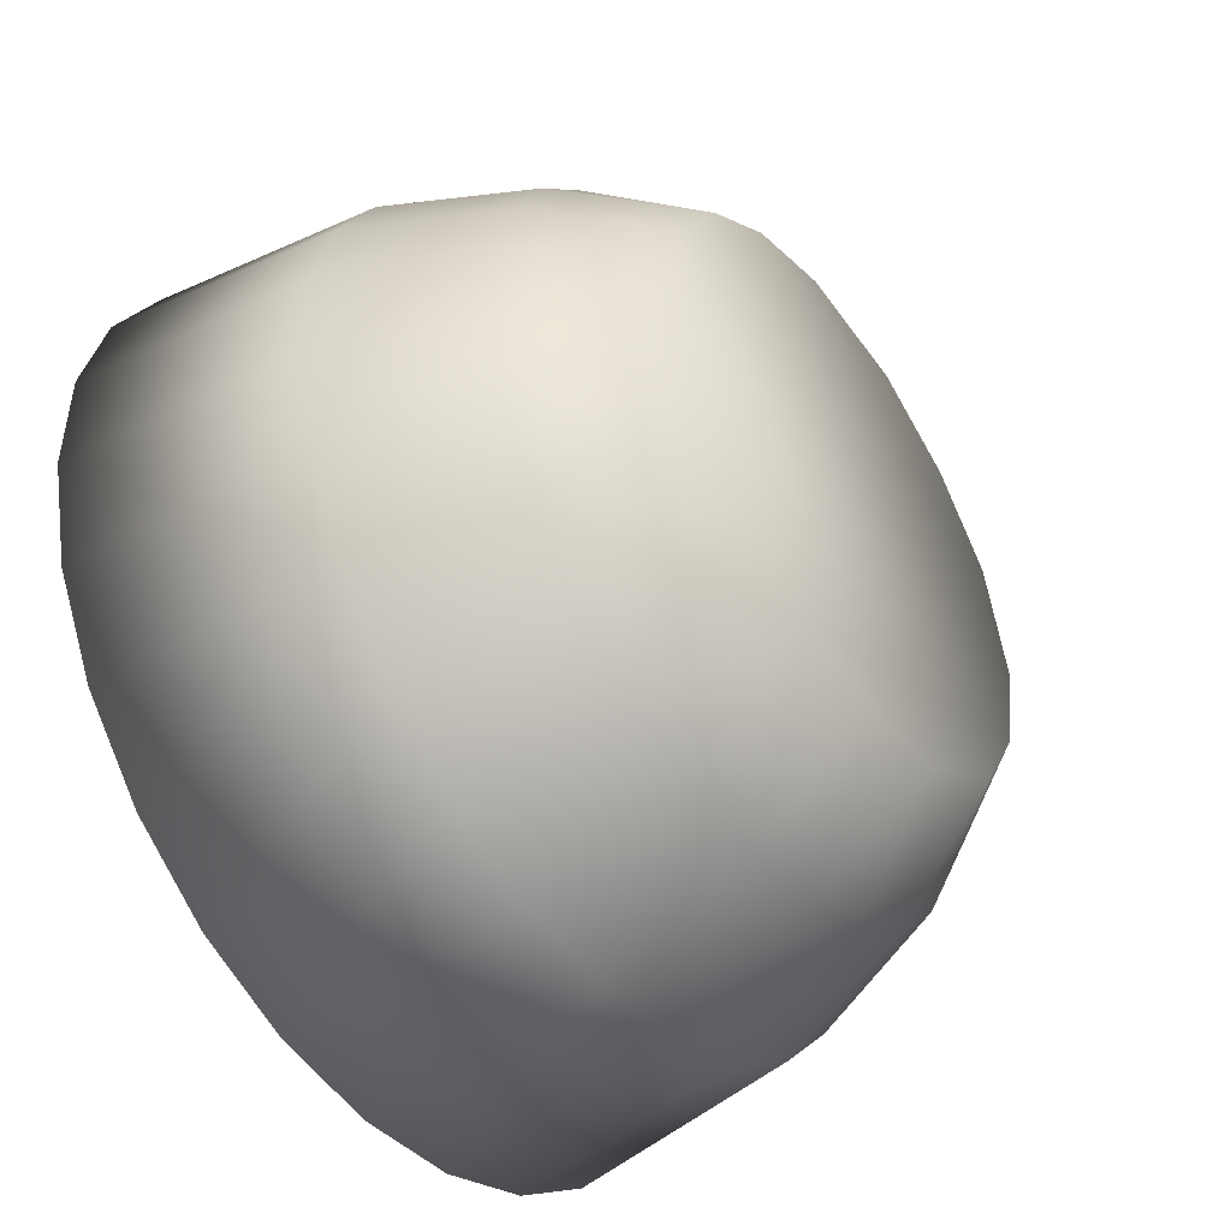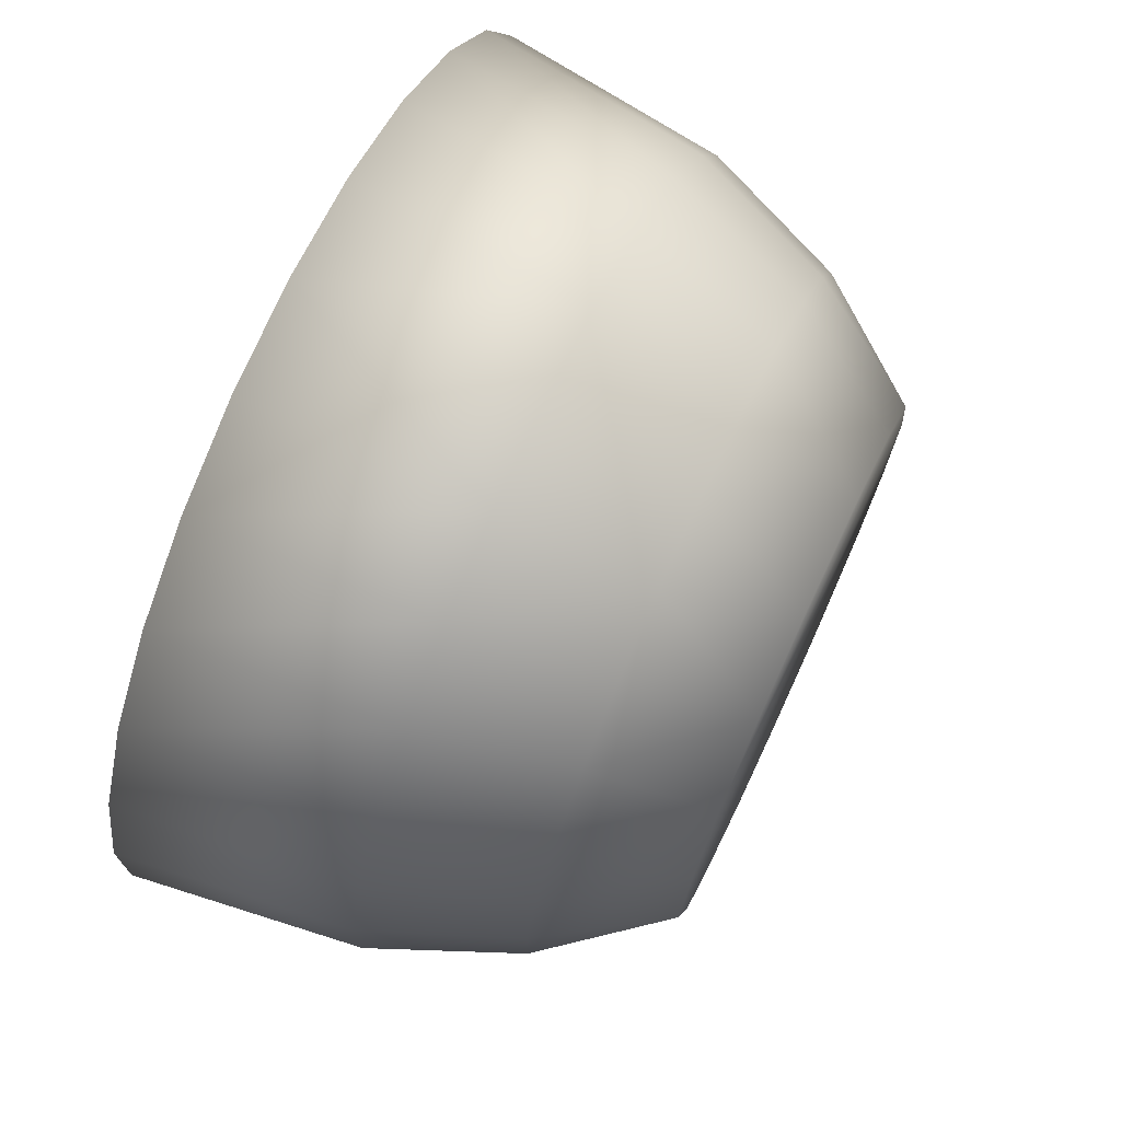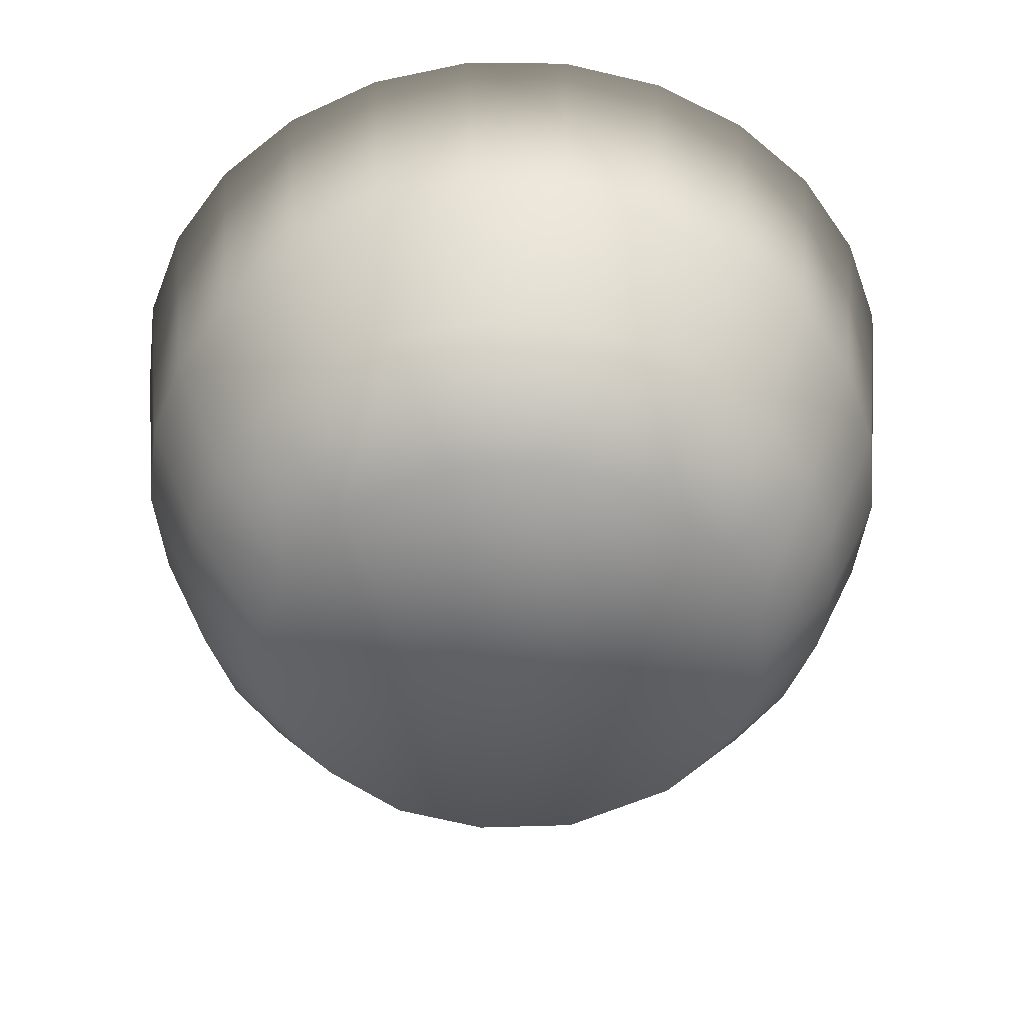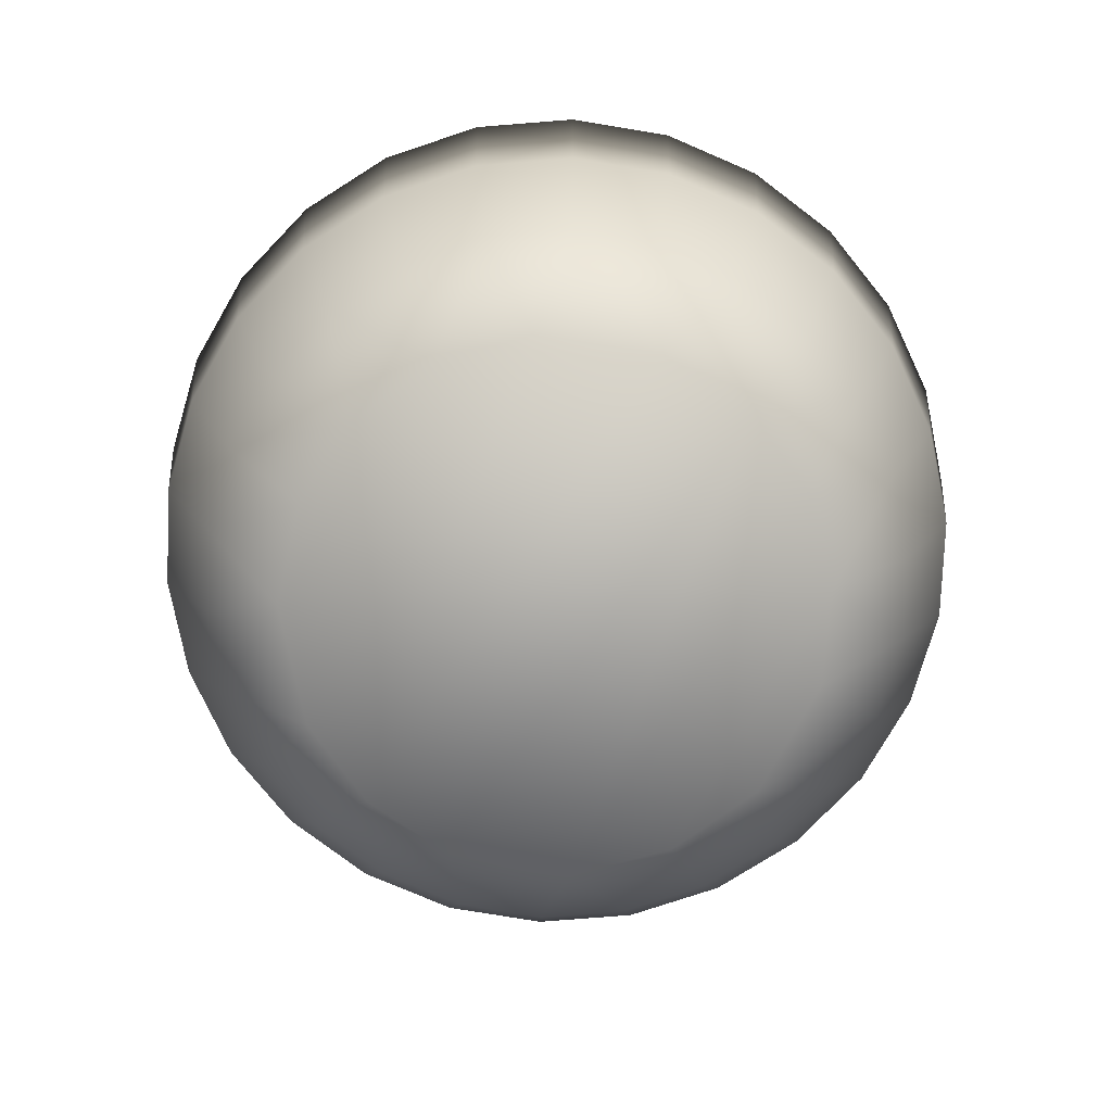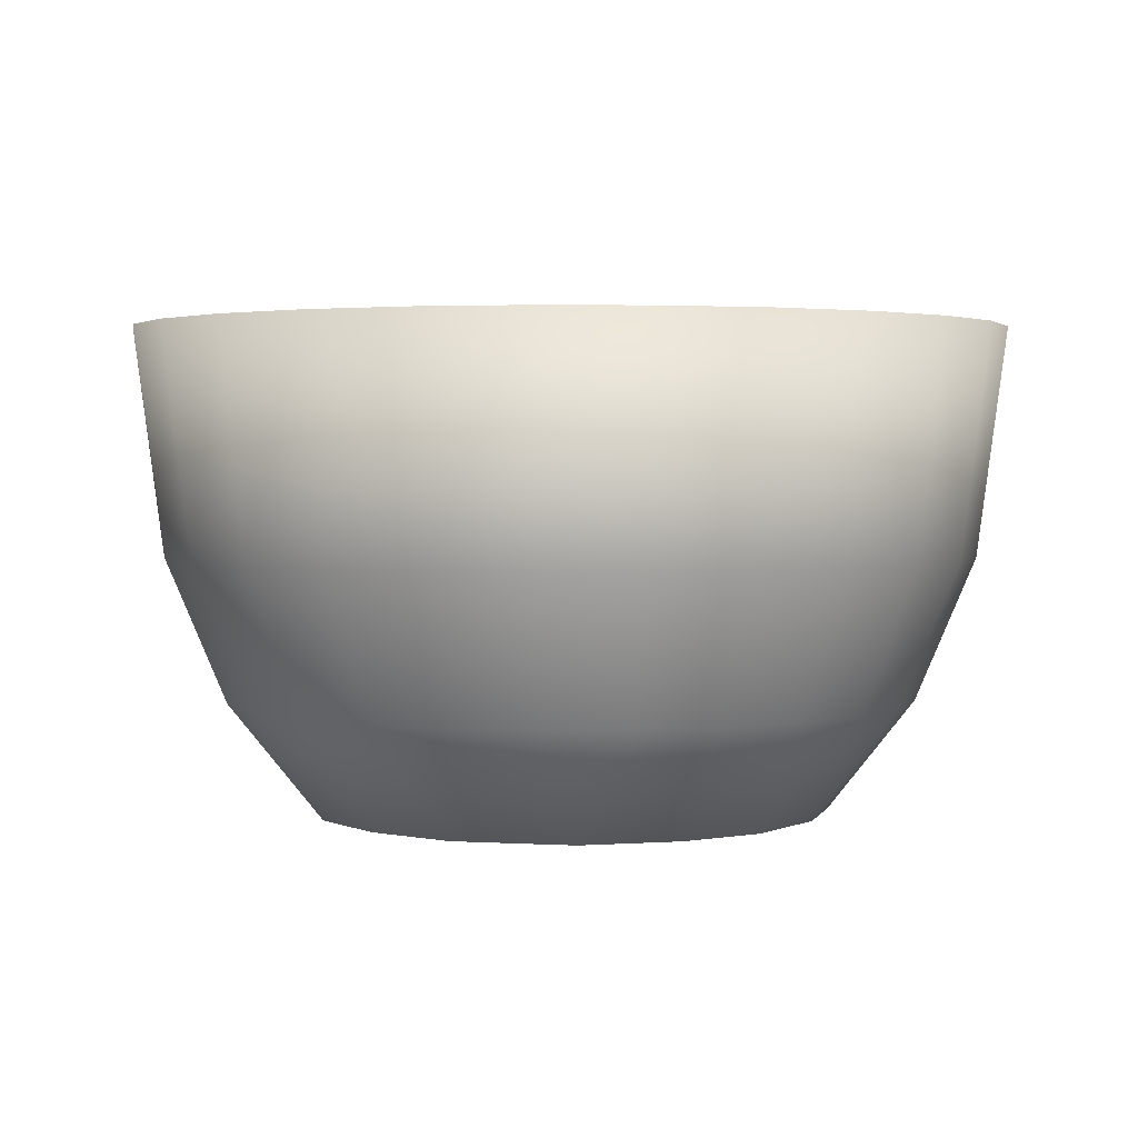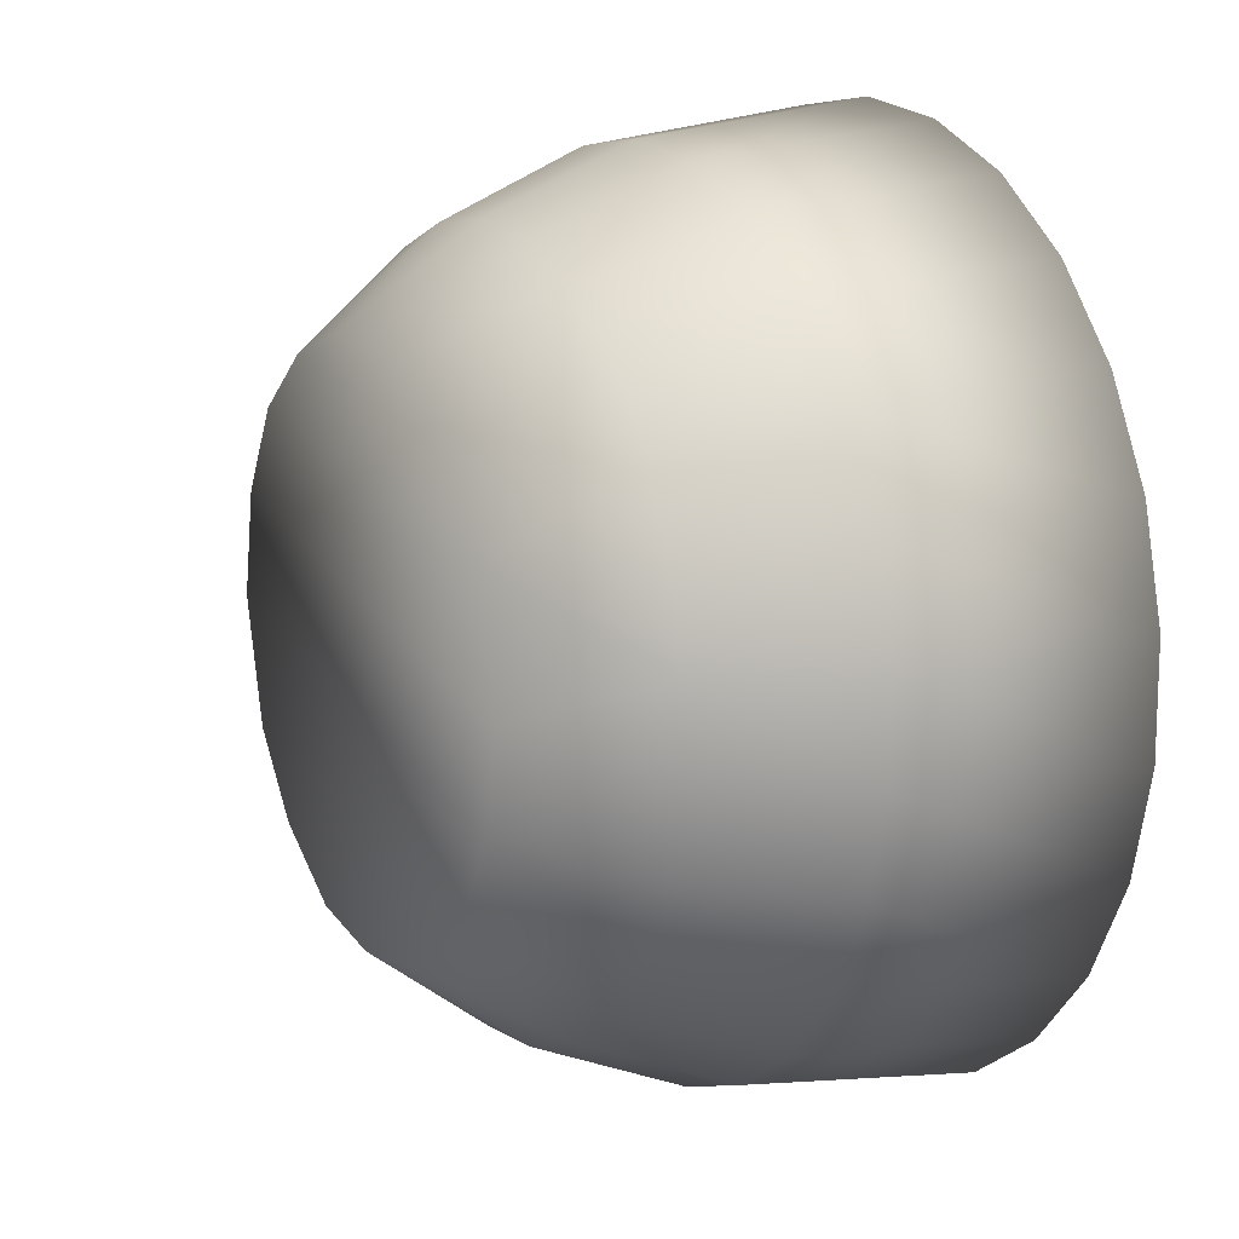
<metadata>
{"format":"obj","ext":"obj","renderer":"f3d","projection":"perspective","resolution":1024,"background":"white","views":[{"elev":-47.4,"azim":-54.7,"up":"+Z"},{"elev":72.7,"azim":-65.1,"up":"+Z"},{"elev":-50.1,"azim":103.1,"up":"+Y"},{"elev":-77.6,"azim":-113.2,"up":"+Y"},{"elev":2.6,"azim":156.4,"up":"+Y"},{"elev":13.3,"azim":62.5,"up":"+Z"}]}
</metadata>
<code>
g cookWare_smallBowl
v -0.06466 0.05714 -0.1221
v -0.01698 0.05712 -0.1375
v 0.033 0.05714 -0.1339
v 0.1295 0.05714 0.04992
v 0.1063 0.05709 0.091
v -0.1045 0.05712 0.09309
v 0.05213 0.05711 0.1301
v -0.01401 0.05711 0.1396
v -0.06466 0.05714 0.1236
v -0.1361 0.0571 -0.03277
v -0.1684 0.2065 0.02082
v -0.1684 0.2065 -0.02008
v -0.135 0.0571 0.03708
v -0.1586 0.2065 0.06054
v -0.1801 0.2126 0.06869
v -0.1913 0.2126 0.0236
v -0.1586 0.2126 0.1098
v -0.1396 0.2065 0.09675
v -0.1278 0.2126 0.1446
v -0.1045 0.05712 0.09309
v -0.1125 0.2065 0.1274
v -0.07884 0.2065 0.1506
v -0.08953 0.2126 0.171
v -0.06466 0.05714 0.1236
v -0.0406 0.2065 0.1651
v -0.04611 0.2126 0.1874
v 1.162e-06 0.2126 0.193
v 0.1295 0.05714 0.04992
v 0.1394 0.05711 -0.0023
v 0.05213 0.05711 0.1301
v -0.01401 0.05711 0.1396
v 0.1063 0.05709 0.091
v 1.162e-06 0.2065 0.17
v 0.04611 0.2126 0.1874
v 0.04061 0.2065 0.1651
v 0.08954 0.2126 0.171
v 0.07885 0.2065 0.1506
v 0.1278 0.2126 0.1446
v 0.1125 0.2065 0.1274
v 0.1586 0.2126 0.1098
v 0.1396 0.2065 0.09675
v 0.1586 0.2065 0.06054
v 0.1801 0.2126 0.06869
v 0.1913 0.2126 0.0236
v 0.1684 0.2065 0.02082
v 0.1684 0.2065 -0.02008
v 0.1913 0.2126 -0.02285
v 0.1785 0.1128 0.02204
v 0.1785 0.1128 -0.0213
v 0.1785 0.1128 -0.0213
v 0.1801 0.2126 -0.06794
v 0.1681 0.1128 -0.06338
v 0.1586 0.2126 -0.1091
v 0.1525 0.05021 -0.01815
v 0.1525 0.05021 0.01889
v 0.1785 0.1128 0.02204
v 0.1155 -1.162e-06 0.0003696
v 0.1076 1.119e-05 -0.04043
v -0.1158 -1.162e-06 -0.002145
v 0.1437 0.05021 -0.05412
v 0.148 0.1128 -0.1018
v 0.1265 0.05021 -0.08692
v 0.08649 5.007e-06 -0.07624
v 0.1019 0.05021 -0.1146
v 0.0434 -2.588e-05 -0.107
v 0.1192 0.1128 -0.1342
v 0.1278 0.2126 -0.1438
v 0.08954 0.2126 -0.1702
v 0.08356 0.1128 -0.1588
v 0.07142 0.05021 -0.1357
v 0.04303 0.1128 -0.1742
v 0.04611 0.2126 -0.1867
v 0.03678 0.05021 -0.1488
v 1.162e-06 0.1128 -0.1794
v 1.162e-06 0.2126 -0.1923
v -0.0461 0.2126 -0.1867
v 1.162e-06 1.119e-05 -0.1147
v -0.0387 -1.353e-05 -0.1088
v 1.162e-06 0.05021 -0.1533
v -0.03677 0.05021 -0.1488
v -0.04302 0.1128 -0.1742
v -0.07141 0.05021 -0.1357
v -0.0763 1.119e-05 -0.08576
v -0.08355 0.1128 -0.1588
v -0.08953 0.2126 -0.1702
v -0.1019 0.05021 -0.1146
v -0.1192 0.1128 -0.1342
v -0.1278 0.2126 -0.1438
v -0.1265 0.05021 -0.08692
v -0.148 0.1128 -0.1018
v -0.1586 0.2126 -0.1091
v -0.1801 0.2126 -0.06794
v -0.1681 0.1128 -0.06338
v -0.1023 -1.353e-05 -0.05331
v 0.08649 5.007e-06 -0.07624
v -0.1437 0.05021 -0.05412
v -0.1158 -1.162e-06 -0.002145
v -0.1525 0.05021 -0.01815
v -0.1525 0.05021 0.01889
v -0.1785 0.1128 -0.0213
v -0.1913 0.2126 -0.02285
v -0.1785 0.1128 0.02204
v -0.1785 0.1128 0.02204
v -0.1785 0.1128 -0.0213
v -0.1913 0.2126 -0.02285
v -0.1913 0.2126 0.0236
v -0.1801 0.2126 0.06869
v -0.1681 0.1128 0.06413
v -0.1437 0.05021 0.05486
v -0.1525 0.05021 0.01889
v -0.148 0.1128 0.1025
v -0.1586 0.2126 0.1098
v -0.1265 0.05021 0.08766
v -0.1076 1.119e-05 0.04117
v -0.1158 -1.162e-06 -0.002145
v 0.1155 -1.162e-06 0.0003696
v -0.08647 -7.346e-06 0.07698
v -0.1192 0.1128 0.1349
v -0.1278 0.2126 0.1446
v -0.1019 0.05021 0.1154
v -0.08355 0.1128 0.1596
v -0.08953 0.2126 0.171
v -0.04302 0.1128 0.1749
v -0.04611 0.2126 0.1874
v 1.162e-06 0.2126 0.193
v -0.05347 1.119e-05 0.1023
v -0.07141 0.05021 0.1364
v -0.03677 0.05021 0.1496
v 0.07631 1.119e-05 0.0865
v -0.01392 -1.353e-05 0.1151
v 0.1037 -1.353e-05 0.05194
v 1.162e-06 0.1128 0.1802
v 1.162e-06 0.05021 0.154
v 0.03871 -1.162e-06 0.1095
v 0.04303 0.1128 0.1749
v 0.04611 0.2126 0.1874
v 0.08356 0.1128 0.1596
v 0.08954 0.2126 0.171
v 0.1278 0.2126 0.1446
v 0.03678 0.05021 0.1496
v 0.07142 0.05021 0.1364
v 0.1192 0.1128 0.1349
v 0.1586 0.2126 0.1098
v 0.1019 0.05021 0.1154
v 0.148 0.1128 0.1025
v 0.1801 0.2126 0.06869
v 0.1265 0.05021 0.08766
v 0.1681 0.1128 0.06413
v 0.1913 0.2126 0.0236
v 0.1525 0.05021 0.01889
v 0.1155 -1.162e-06 0.0003696
v 0.1437 0.05021 0.05486
v -0.0387 -1.353e-05 -0.1088
v -0.0763 1.119e-05 -0.08576
v 0.0434 -2.588e-05 -0.107
v 0.08649 5.007e-06 -0.07624
v -0.1023 -1.353e-05 -0.05331
v 0.1076 1.119e-05 -0.04043
v 0.08649 5.007e-06 -0.07624
v -0.1158 -1.162e-06 -0.002145
v -0.1076 1.119e-05 0.04117
v 0.1037 -1.353e-05 0.05194
v 0.1155 -1.162e-06 0.0003696
v -0.08647 -7.346e-06 0.07698
v -0.05347 1.119e-05 0.1023
v 0.03871 -1.162e-06 0.1095
v 0.07631 1.119e-05 0.0865
v -0.01392 -1.353e-05 0.1151
v 0.07931 0.05709 -0.1145
v 0.1231 0.05712 -0.06399
v -0.1044 0.0571 -0.09161
v -0.1361 0.0571 -0.03277
v 0.1394 0.05711 -0.0023
v -0.135 0.0571 0.03708
v -0.1361 0.0571 -0.03277
v 0.1231 0.05712 -0.06399
v 0.1586 0.2065 -0.05979
v 0.1684 0.2065 -0.02008
v 0.1801 0.2126 -0.06794
v 0.1913 0.2126 -0.02285
v 0.1586 0.2126 -0.1091
v 0.1396 0.2065 -0.09601
v 0.07931 0.05709 -0.1145
v 0.1125 0.2065 -0.1266
v 0.1278 0.2126 -0.1438
v 0.08954 0.2126 -0.1702
v 0.07885 0.2065 -0.1499
v 0.04611 0.2126 -0.1867
v 0.04061 0.2065 -0.1644
v 1.162e-06 0.2126 -0.1923
v 1.162e-06 0.2065 -0.1693
v -0.0461 0.2126 -0.1867
v 0.033 0.05714 -0.1339
v -0.06466 0.05714 -0.1221
v -0.01698 0.05712 -0.1375
v -0.1044 0.0571 -0.09161
v -0.0406 0.2065 -0.1644
v -0.08953 0.2126 -0.1702
v -0.07884 0.2065 -0.1499
v -0.1125 0.2065 -0.1266
v -0.1278 0.2126 -0.1438
v -0.1396 0.2065 -0.09601
v -0.1361 0.0571 -0.03277
v -0.1586 0.2126 -0.1091
v -0.1586 0.2065 -0.05979
v -0.1801 0.2126 -0.06794
v -0.1684 0.2065 -0.02008
v -0.1913 0.2126 -0.02285
v -0.1684 0.2065 0.02082
g cookWare_smallBowl_0
f 3 2 1
f 6 5 4
f 9 8 7
f 12 11 10
f 11 13 10
f 14 13 11
f 15 14 11
f 16 15 11
f 15 17 14
f 17 18 14
f 14 18 13
f 17 19 18
f 18 20 13
f 19 21 18
f 21 20 18
f 21 19 22
f 19 23 22
f 21 22 24
f 20 21 24
f 22 23 25
f 22 25 24
f 23 26 25
f 26 27 25
f 13 20 28
f 13 28 29
f 20 24 30
f 25 31 24
f 20 30 32
f 27 33 25
f 31 25 33
f 27 34 33
f 33 35 31
f 34 35 33
f 35 30 31
f 34 36 35
f 36 37 35
f 37 30 35
f 36 38 37
f 37 39 30
f 38 39 37
f 39 32 30
f 38 40 39
f 41 32 39
f 40 41 39
f 41 42 32
f 41 40 42
f 40 43 42
f 42 28 32
f 43 44 42
f 42 45 28
f 44 45 42
f 45 29 28
f 46 29 45
f 47 46 45
f 44 47 45
f 47 44 48
f 49 47 48
f 51 47 50
f 52 51 50
f 53 51 52
f 52 50 54
f 54 50 55
f 50 56 55
f 55 57 54
f 54 57 58
f 58 57 59
f 60 52 54
f 60 54 58
f 61 53 52
f 61 52 60
f 62 60 58
f 62 61 60
f 63 62 58
f 63 64 62
f 61 62 64
f 64 63 65
f 53 61 66
f 66 61 64
f 67 53 66
f 68 67 66
f 69 66 64
f 69 68 66
f 70 64 65
f 70 69 64
f 69 71 68
f 71 72 68
f 69 70 73
f 65 73 70
f 71 69 73
f 72 71 74
f 75 72 74
f 75 74 76
f 73 65 77
f 78 77 65
f 71 73 79
f 79 73 77
f 74 71 79
f 79 77 78
f 74 79 80
f 80 79 78
f 74 81 76
f 81 74 80
f 78 82 80
f 81 80 82
f 82 78 83
f 76 81 84
f 84 81 82
f 85 76 84
f 84 82 86
f 86 82 83
f 85 84 87
f 87 84 86
f 88 85 87
f 89 86 83
f 87 86 89
f 88 87 90
f 90 87 89
f 91 88 90
f 92 91 90
f 93 92 90
f 93 90 89
f 94 89 83
f 95 94 83
f 94 96 89
f 96 93 89
f 96 94 97
f 98 96 97
f 93 96 98
f 97 99 98
f 92 93 100
f 100 93 98
f 100 98 99
f 101 92 100
f 102 100 99
f 105 104 103
f 106 105 103
f 107 106 103
f 108 107 103
f 108 103 109
f 103 110 109
f 107 108 111
f 112 107 111
f 108 109 113
f 111 108 113
f 109 110 114
f 113 109 114
f 110 115 114
f 116 114 115
f 117 113 114
f 112 111 118
f 119 112 118
f 111 113 120
f 118 111 120
f 117 120 113
f 119 118 121
f 121 118 120
f 122 119 121
f 122 121 123
f 124 122 123
f 125 124 123
f 120 117 126
f 127 121 120
f 127 120 126
f 121 127 128
f 123 121 128
f 128 127 126
f 129 126 117
f 130 128 126
f 131 129 117
f 132 125 123
f 132 123 128
f 130 133 128
f 133 132 128
f 133 130 134
f 125 132 135
f 136 125 135
f 136 135 137
f 138 136 137
f 139 138 137
f 132 133 140
f 135 132 140
f 140 133 134
f 137 135 140
f 134 141 140
f 141 134 129
f 141 137 140
f 142 139 137
f 143 139 142
f 137 141 144
f 144 141 129
f 142 137 144
f 145 143 142
f 145 142 144
f 146 143 145
f 147 144 129
f 147 145 144
f 131 147 129
f 148 146 145
f 149 146 148
f 48 149 148
f 48 148 150
f 151 150 131
f 145 147 152
f 148 145 152
f 147 131 152
f 148 152 150
f 150 152 131
f 155 154 153
f 155 156 154
f 159 158 157
f 158 160 157
f 163 162 161
f 162 164 161
f 167 166 165
f 166 168 165
f 171 170 169
f 171 172 170
f 175 174 173
f 175 173 176
f 177 176 173
f 178 177 173
f 179 177 178
f 180 179 178
f 179 181 177
f 182 176 177
f 181 182 177
f 176 182 183
f 182 181 184
f 182 184 183
f 181 185 184
f 185 186 184
f 186 187 184
f 183 184 187
f 186 188 187
f 188 189 187
f 187 189 183
f 188 190 189
f 190 191 189
f 190 192 191
f 189 193 183
f 189 191 193
f 194 183 193
f 191 195 193
f 194 196 183
f 192 197 191
f 195 191 197
f 195 197 194
f 192 198 197
f 197 199 194
f 198 199 197
f 199 200 194
f 199 198 200
f 200 196 194
f 198 201 200
f 196 200 202
f 200 201 202
f 196 202 203
f 201 204 202
f 202 205 203
f 202 204 205
f 204 206 205
f 203 205 207
f 205 206 207
f 206 208 207
f 207 208 209
f 208 16 209

</code>
